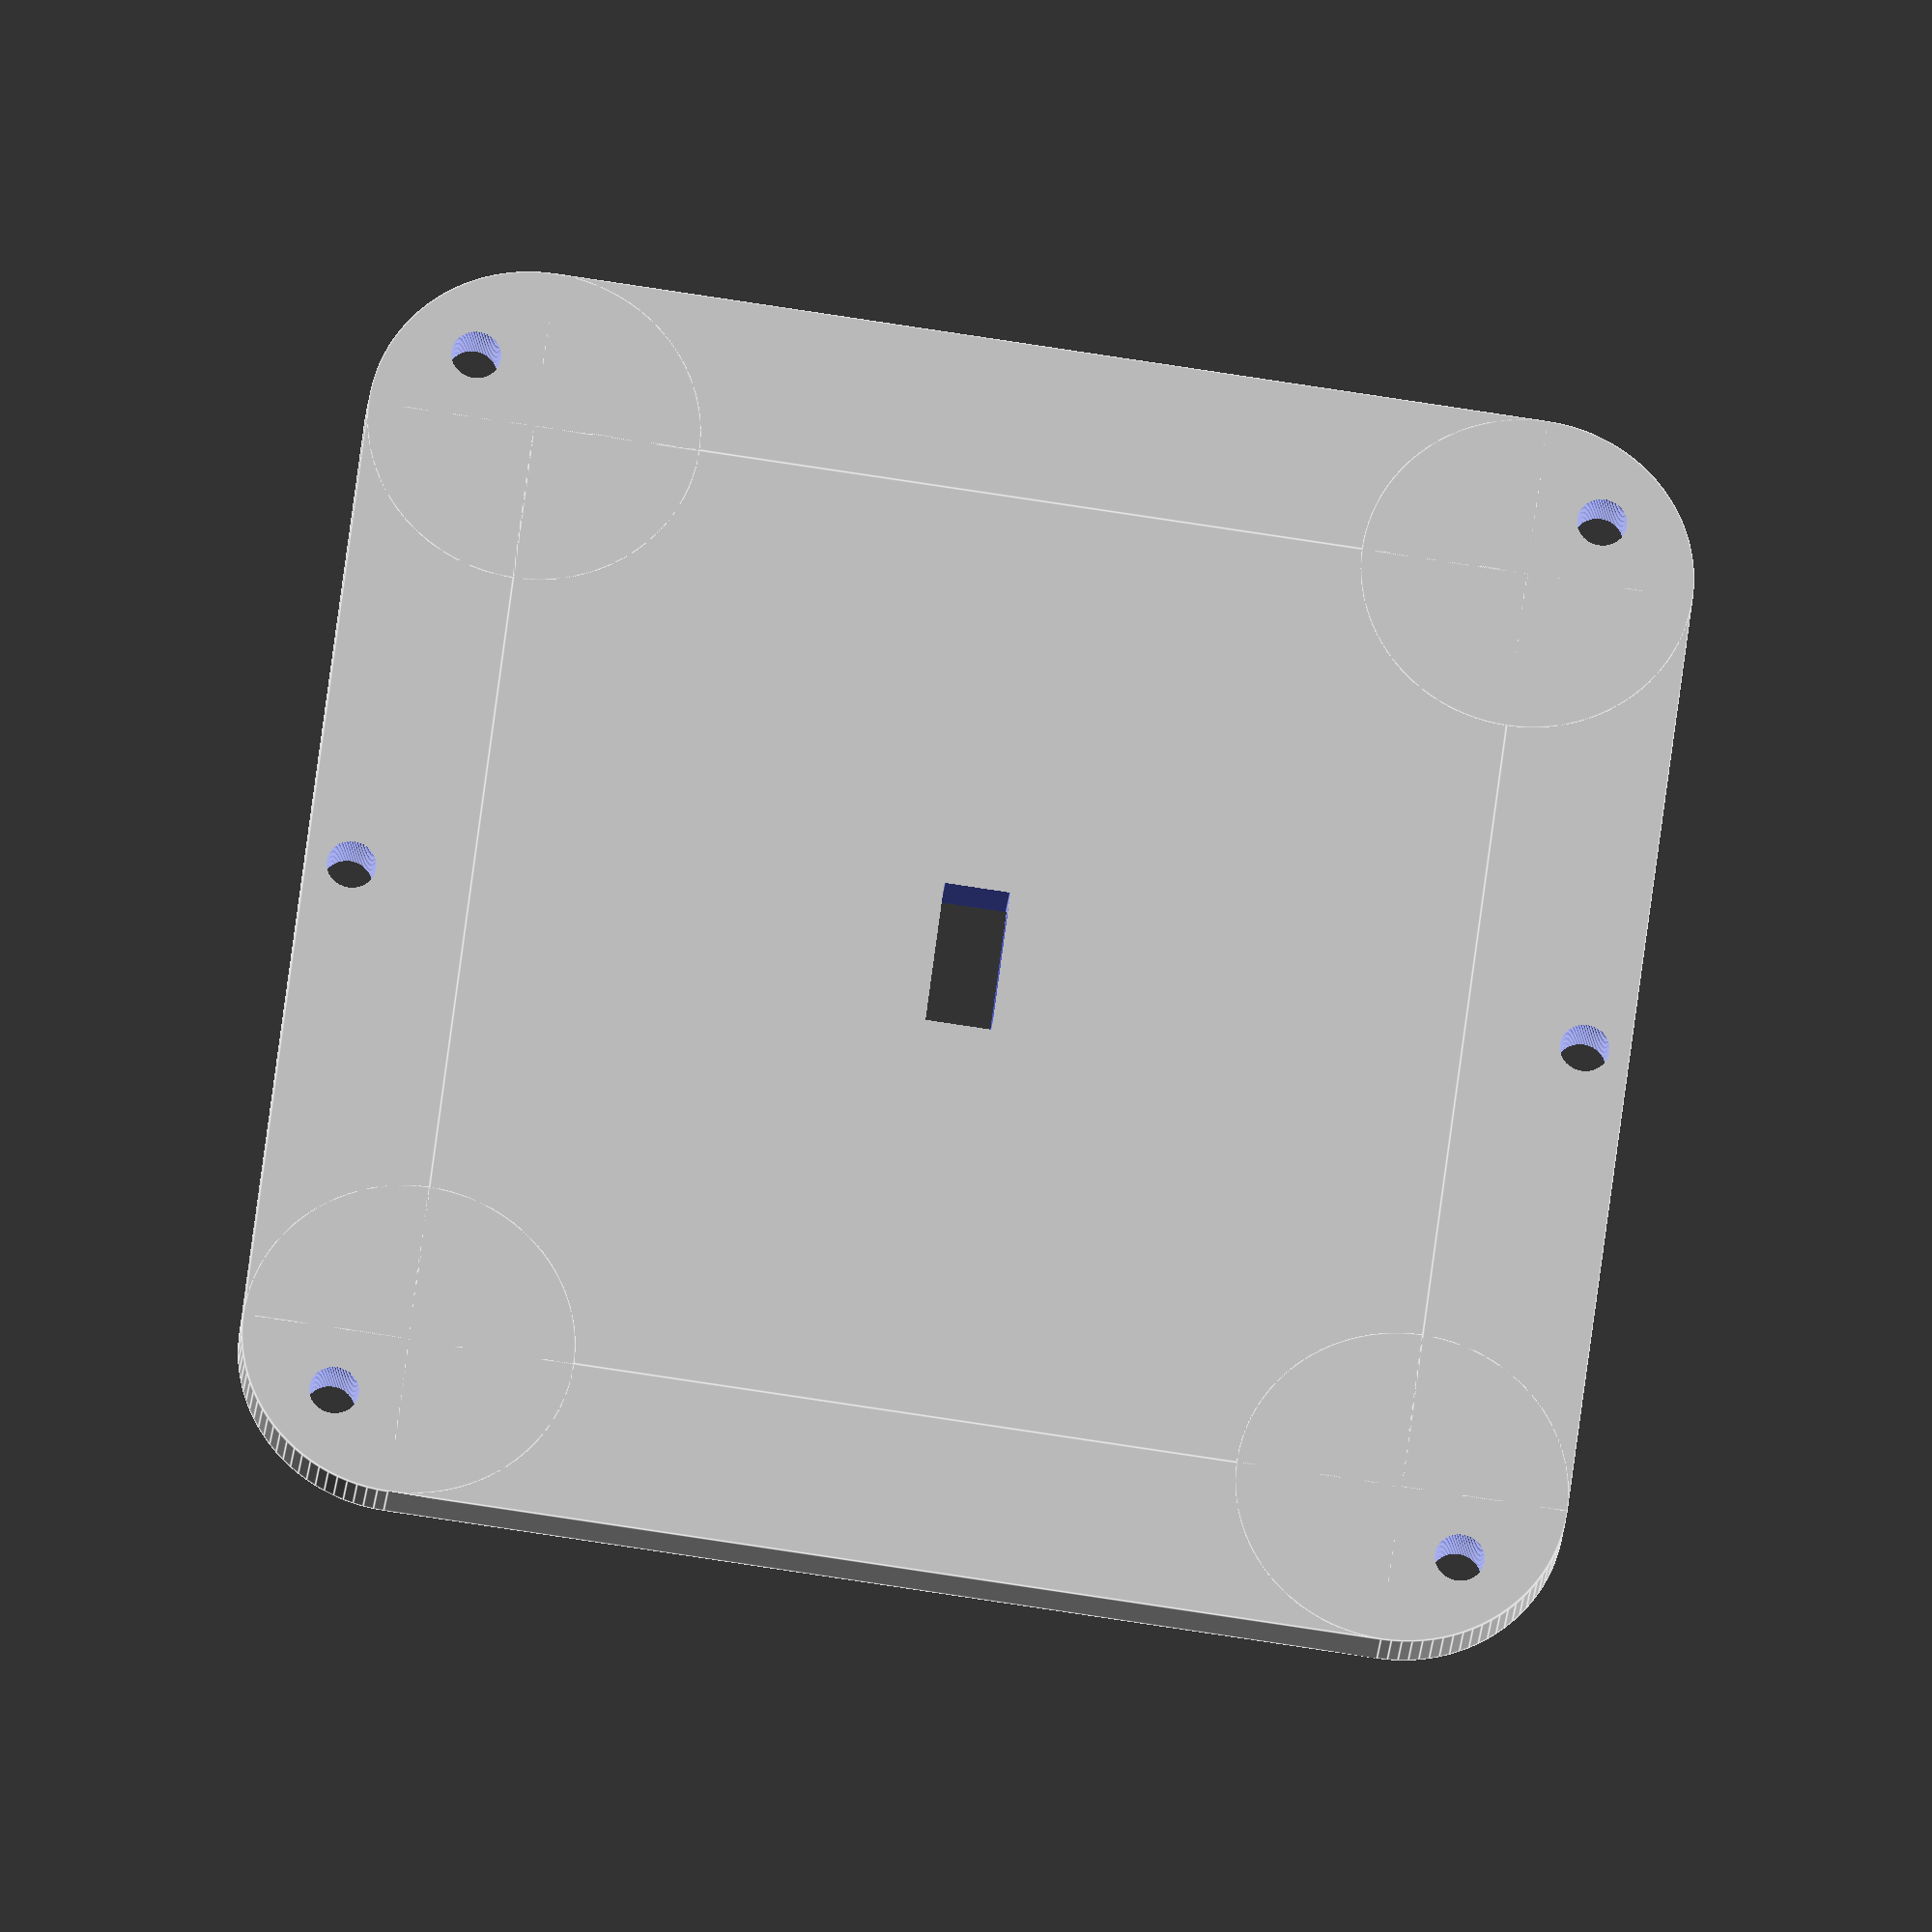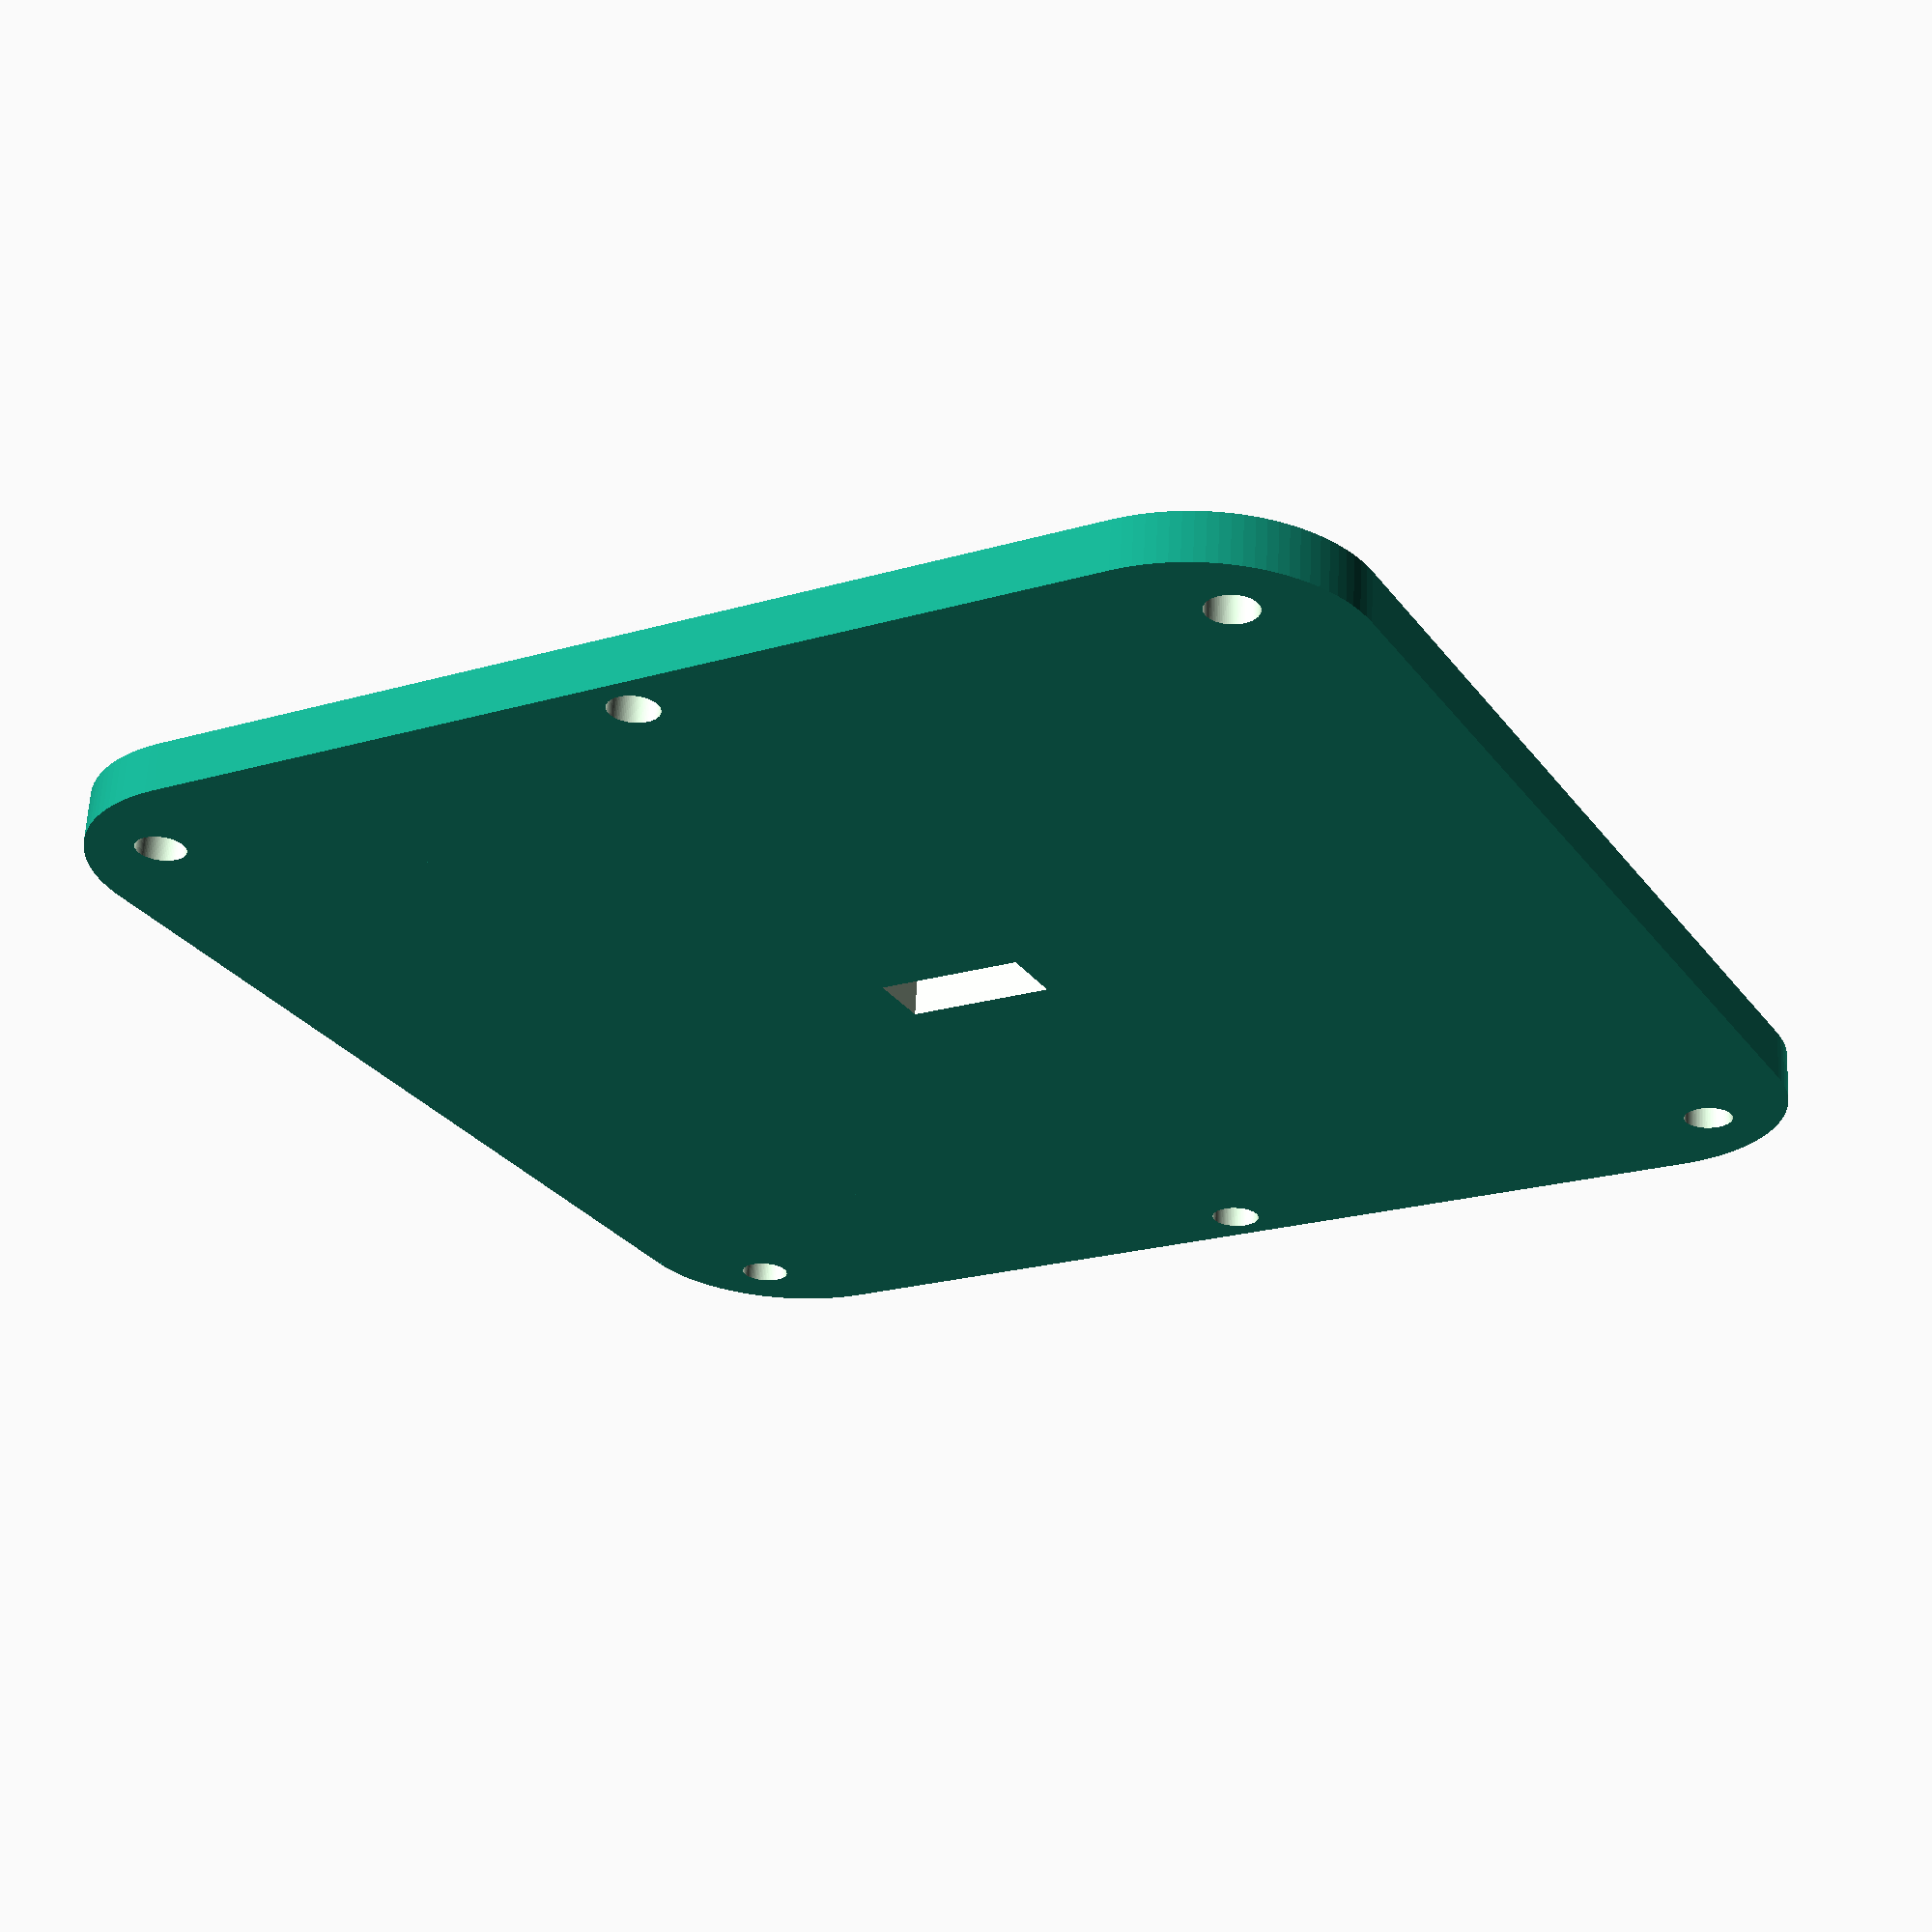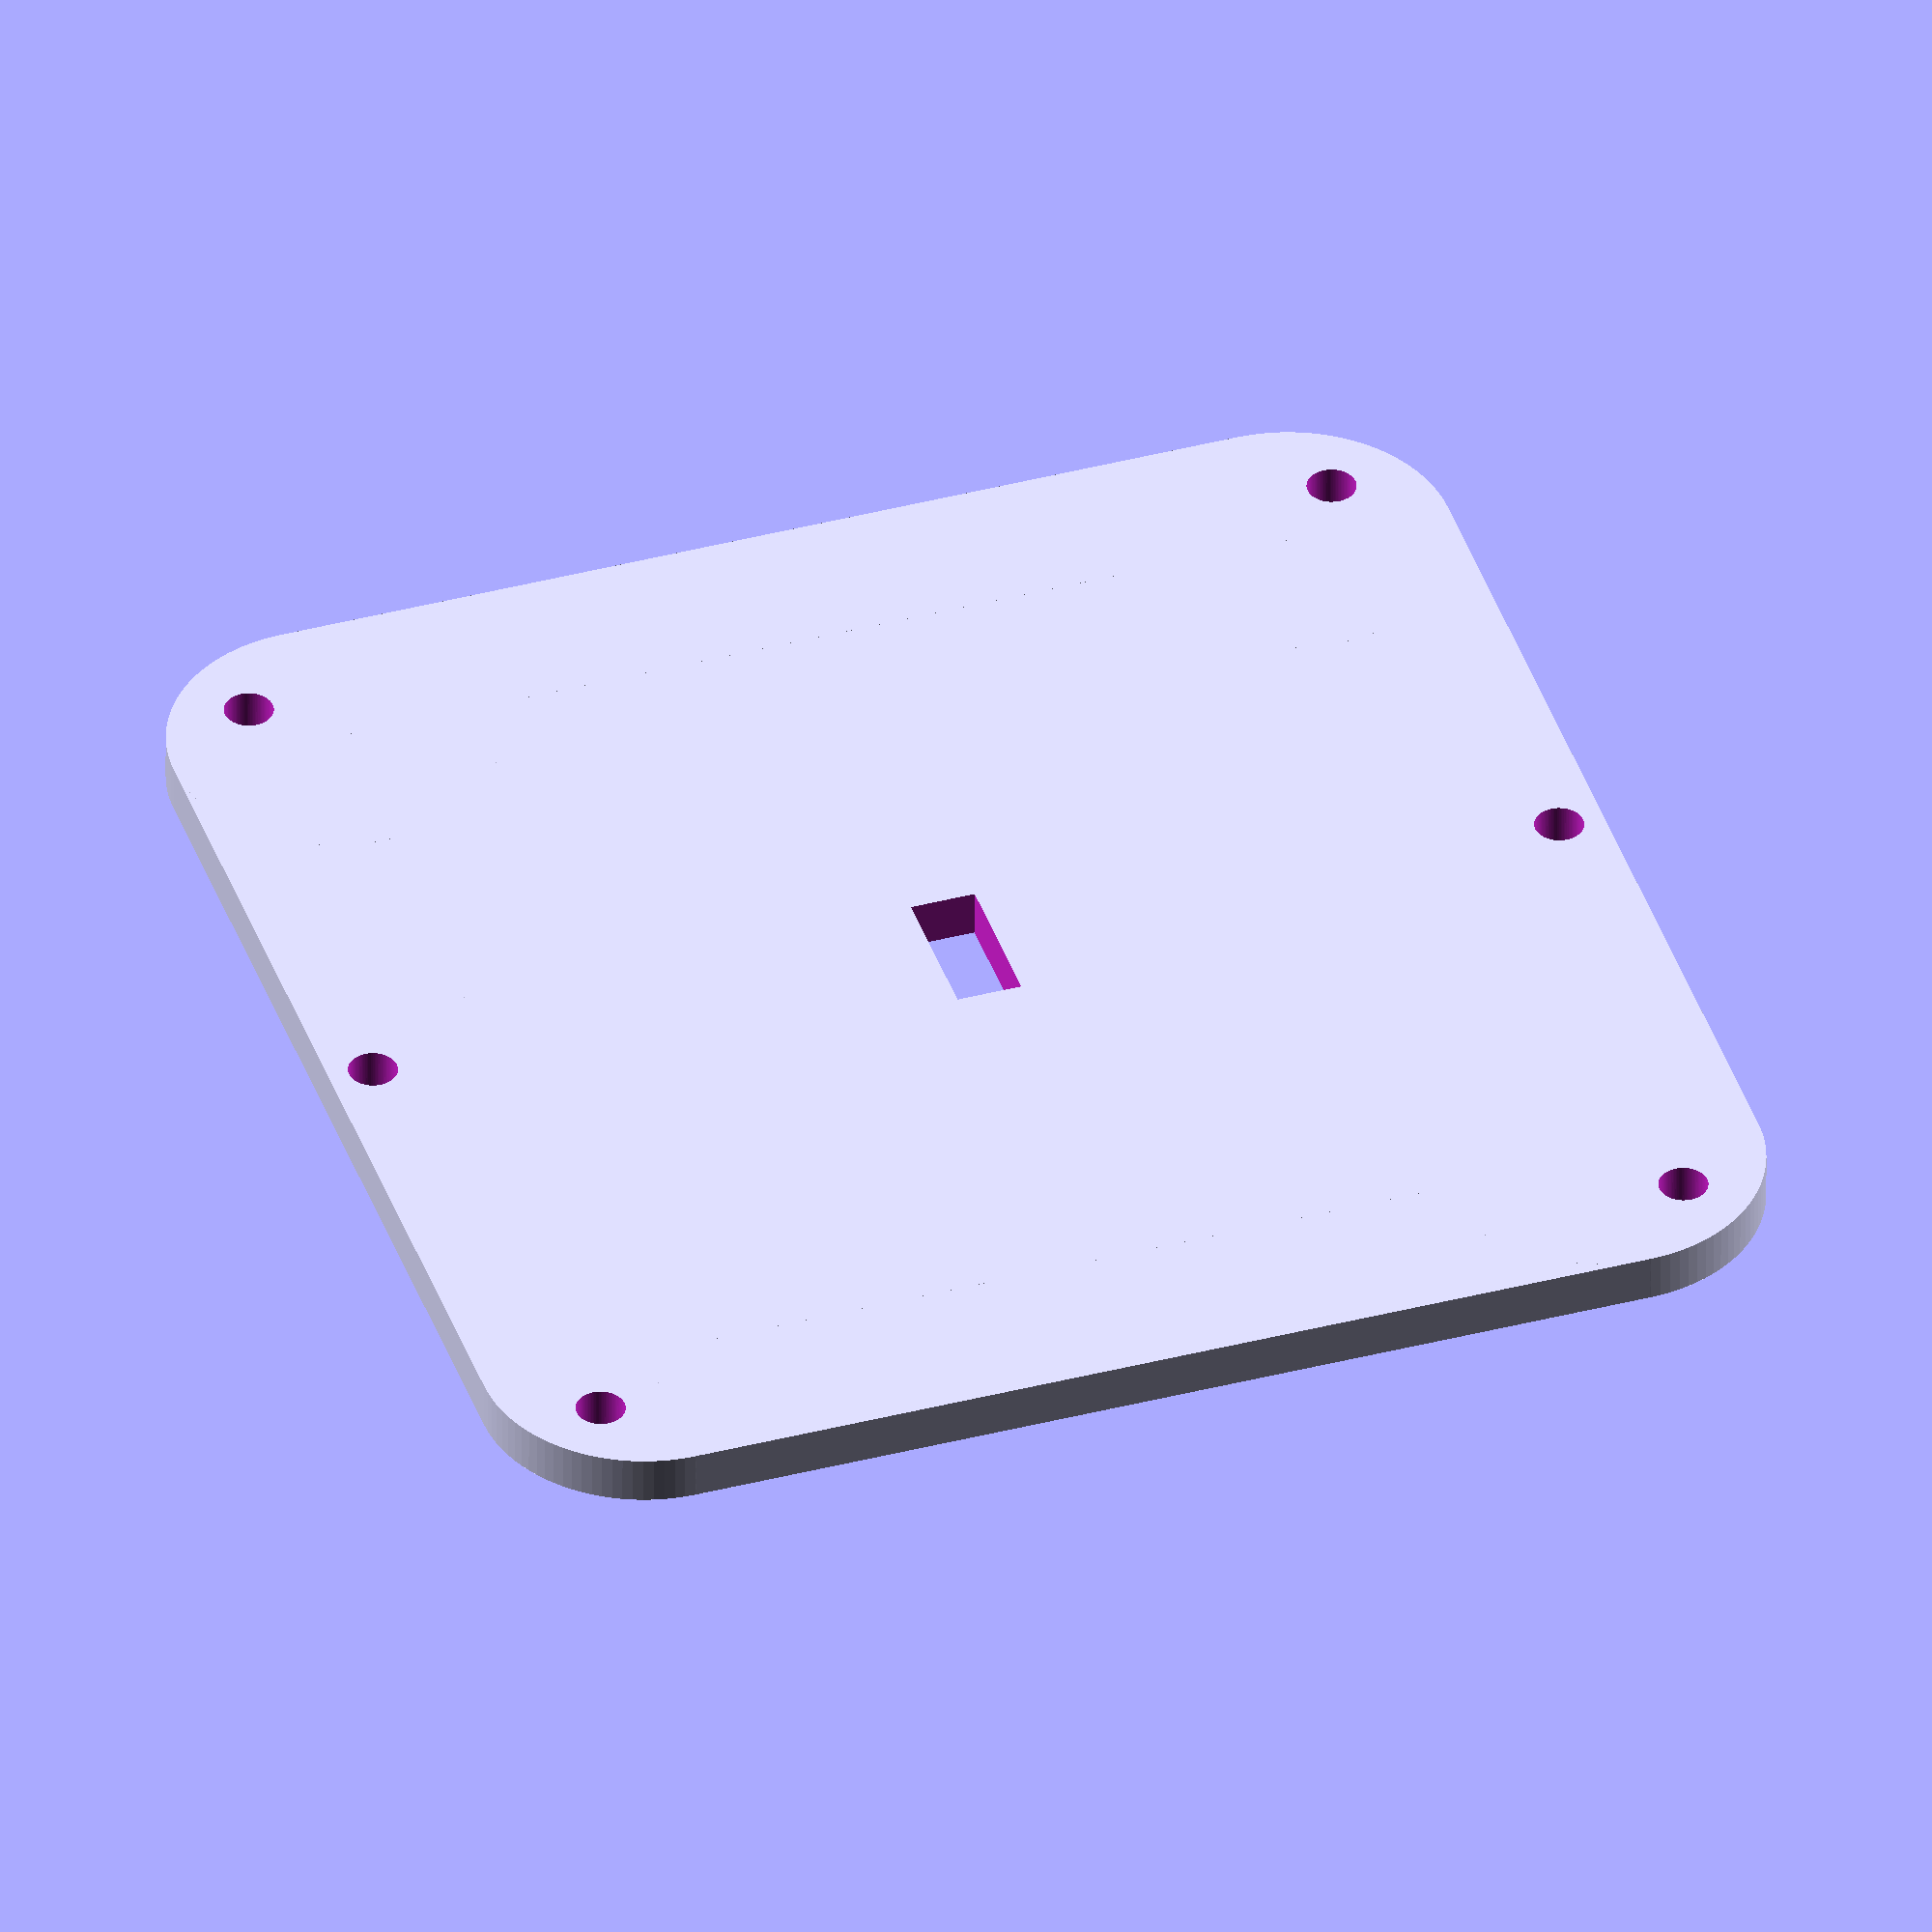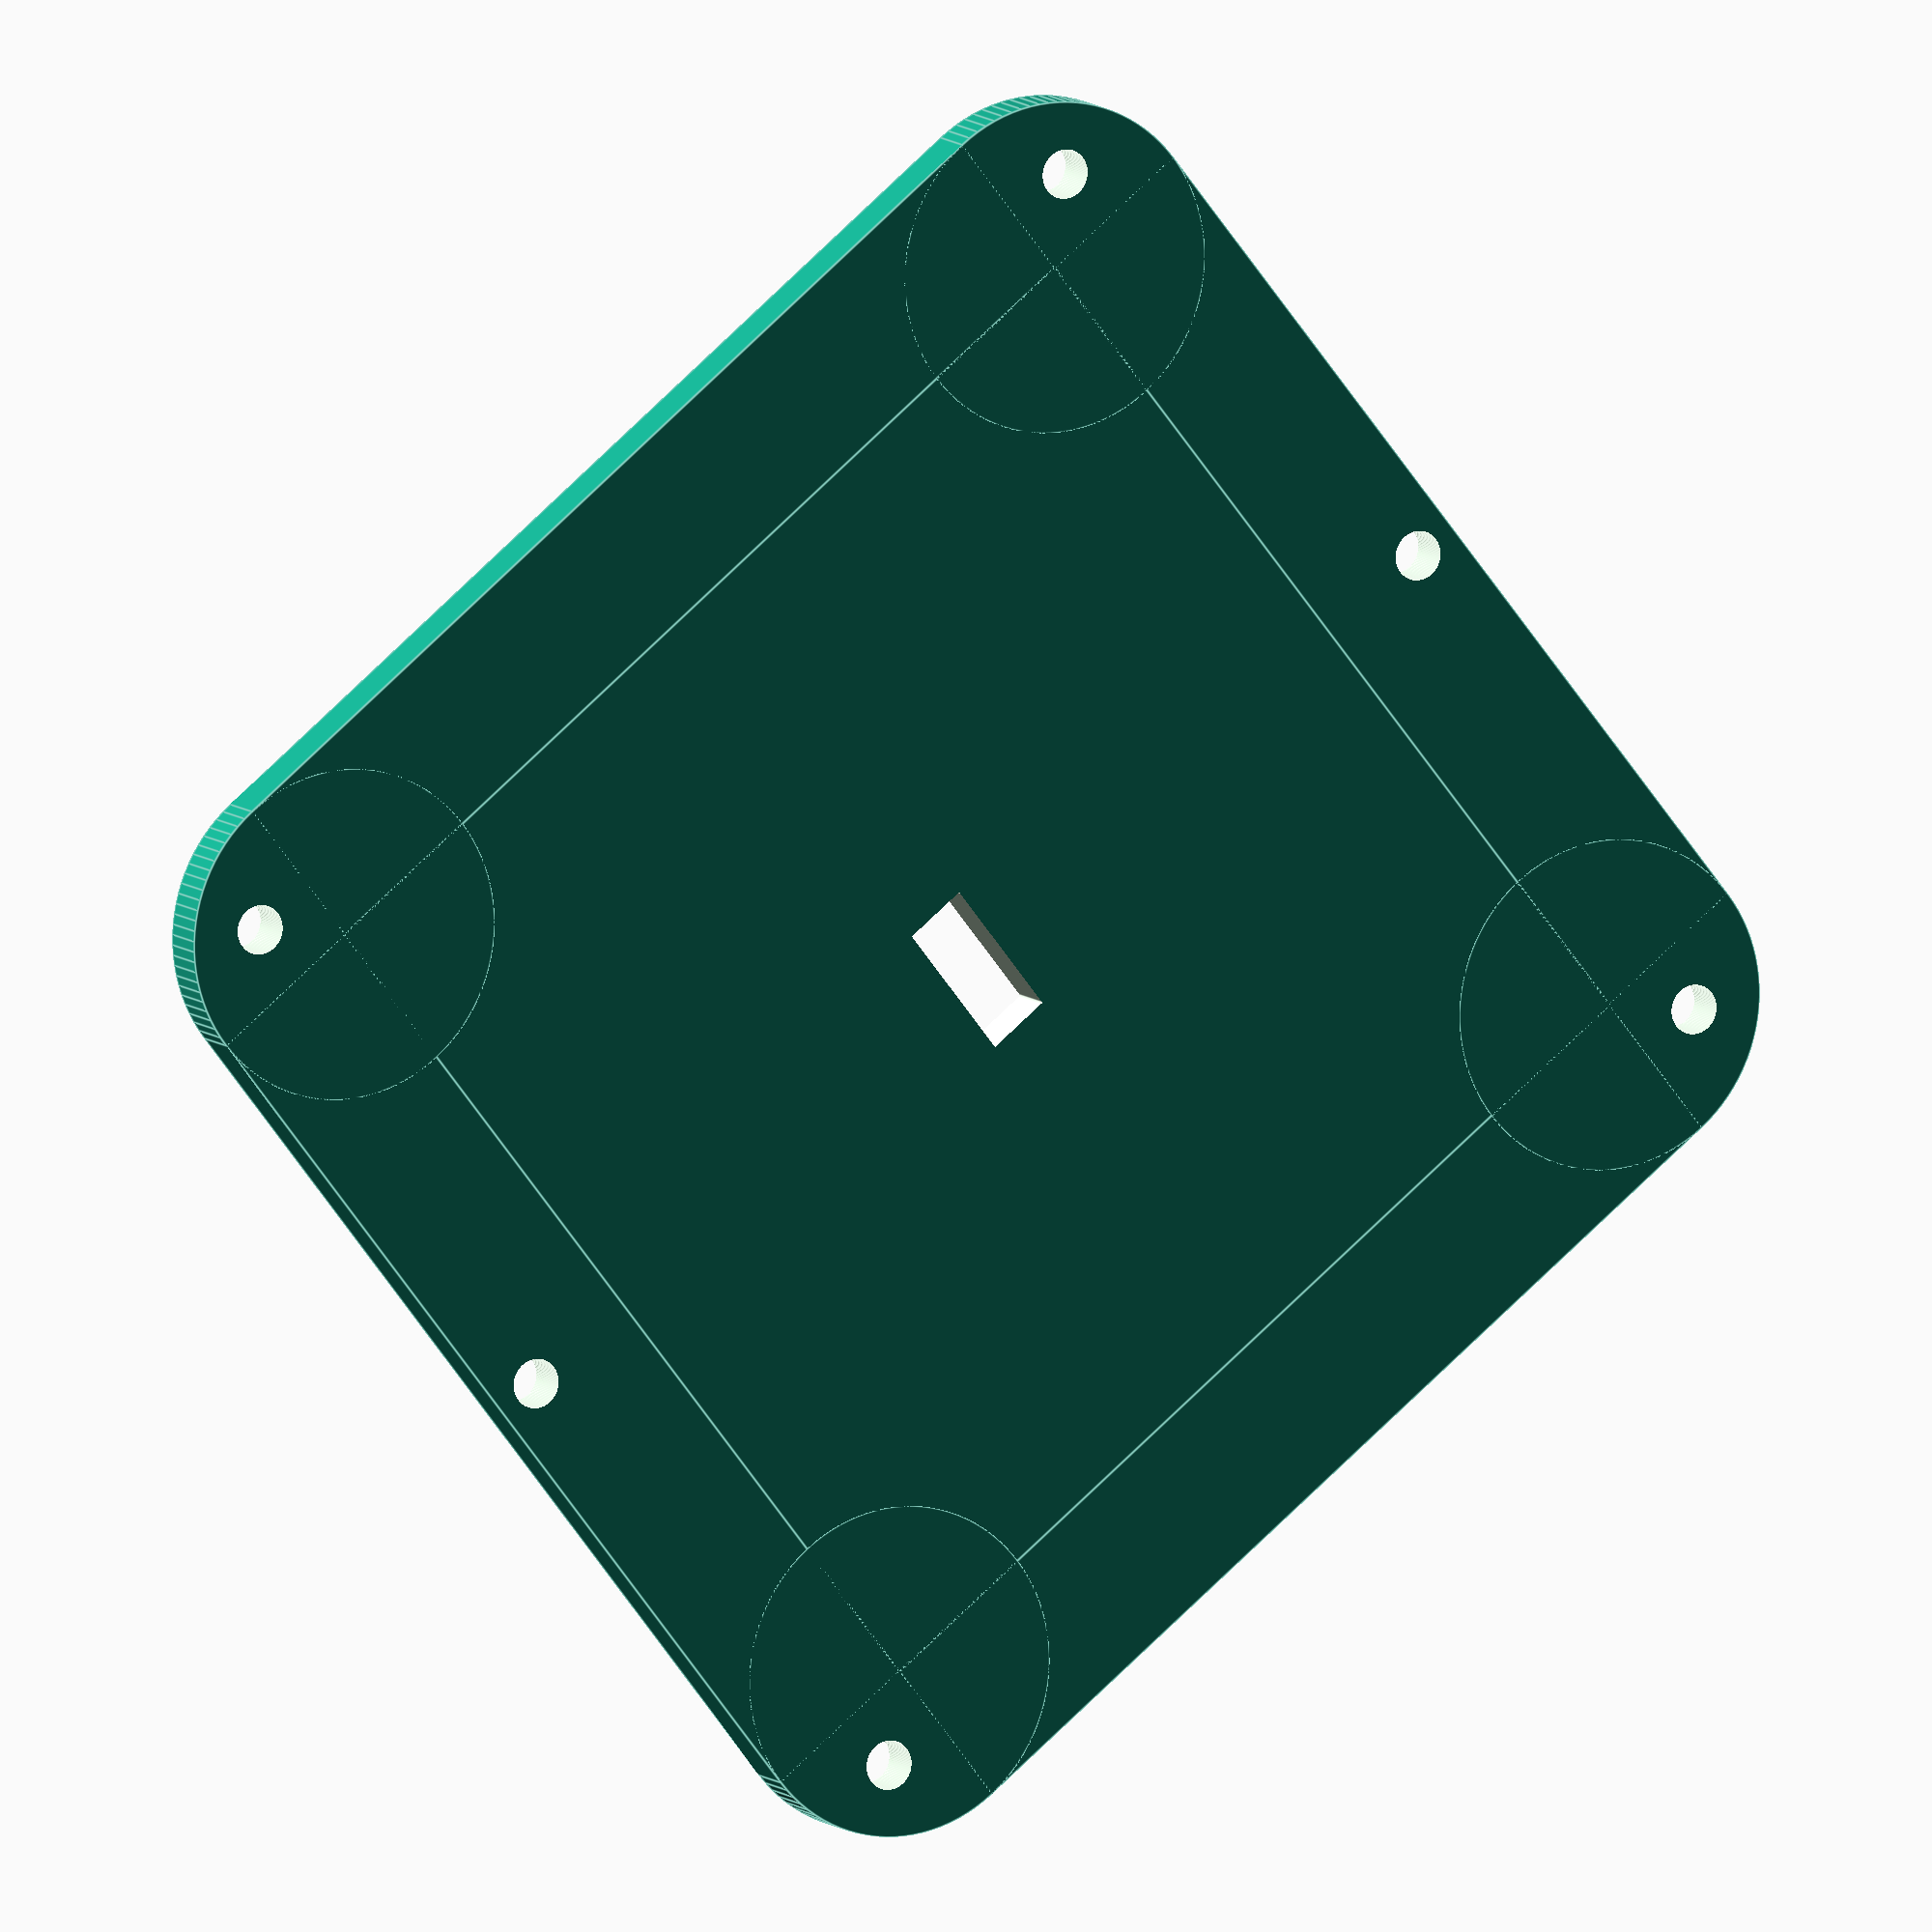
<openscad>
//bottom part
union(){
rotate([0, 0, 0])  translate([50, -100, 0]) 
difference() {
    union(){
        rotate([0, 0, 0])  translate([10, 10, 0]) cube([60,60,3]);
        rotate([0, 0, 0])  translate([10, 0, 0]) cube([60,10,3]);
        rotate([0, 0, 0])  translate([0, 10, 0]) cube([10,60,3]);
        rotate([0, 0, 0])  translate([10, 70, 0]) cube([60,10,3]);
        rotate([0, 0, 0])  translate([70, 10, 0]) cube([10,60,3]);
        rotate([0, 0, 0])  translate([10, 10, 0]) cylinder(3,10,10,$fn=100);
        rotate([0, 0, 0])  translate([10, 70, 0]) cylinder(3,10,10,$fn=100);
        rotate([0, 0, 0])  translate([70, 10, 0]) cylinder(3,10,10,$fn=100);
        rotate([0, 0, 0])  translate([70, 70, 0]) cylinder(3,10,10,$fn=100);
    }
    rotate([90, 0, 0])  translate([35.5,-3, -80+38]) cube([9,11,4]); 
    rotate([0, 0, 0])  translate([6, 6, -1]) cylinder(7,1.5,1.5,$fn=100);
    rotate([0, 0, 0])  translate([74, 6, -1]) cylinder(7,1.5,1.5,$fn=100);
    rotate([0, 0, 0])  translate([40, 2.75, -1]) cylinder(7,1.5,1.5,$fn=100);
    
    rotate([0, 0, 0])  translate([6, 74, -1]) cylinder(7,1.5,1.5,$fn=100);
    rotate([0, 0, 0])  translate([74, 74, -1]) cylinder(7,1.5,1.5,$fn=100);
    rotate([0, 0, 0])  translate([40, 77.25, -1]) cylinder(7,1.5,1.5,$fn=100);
}
}
</openscad>
<views>
elev=23.0 azim=82.8 roll=175.3 proj=o view=edges
elev=295.9 azim=331.5 roll=2.9 proj=p view=solid
elev=229.9 azim=72.0 roll=180.2 proj=o view=wireframe
elev=170.7 azim=52.0 roll=206.2 proj=o view=edges
</views>
